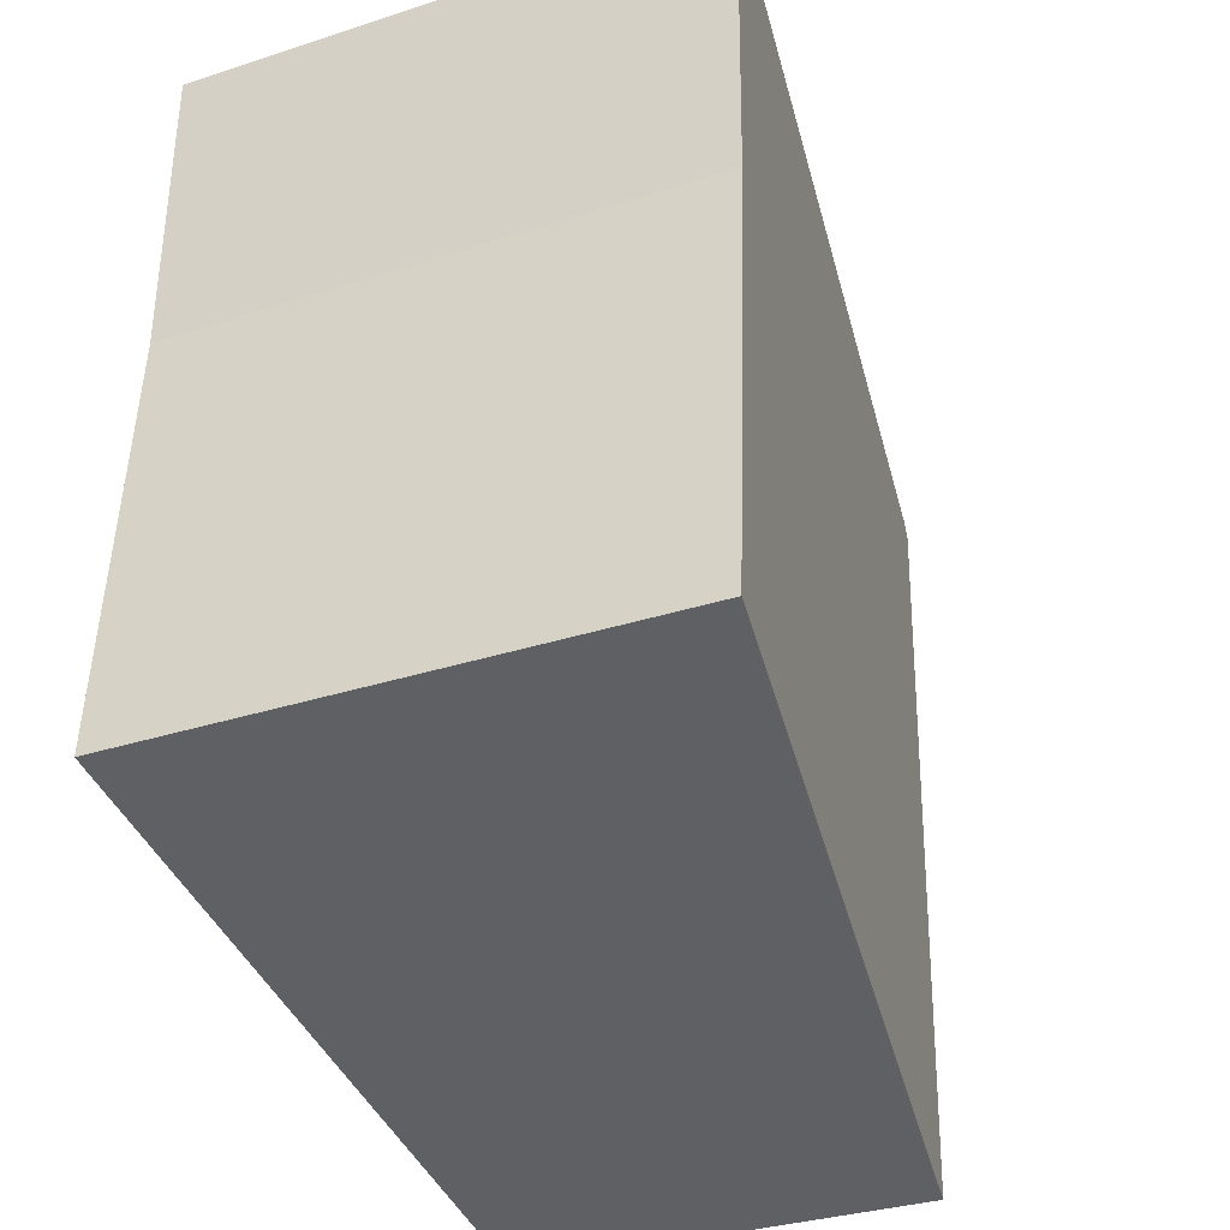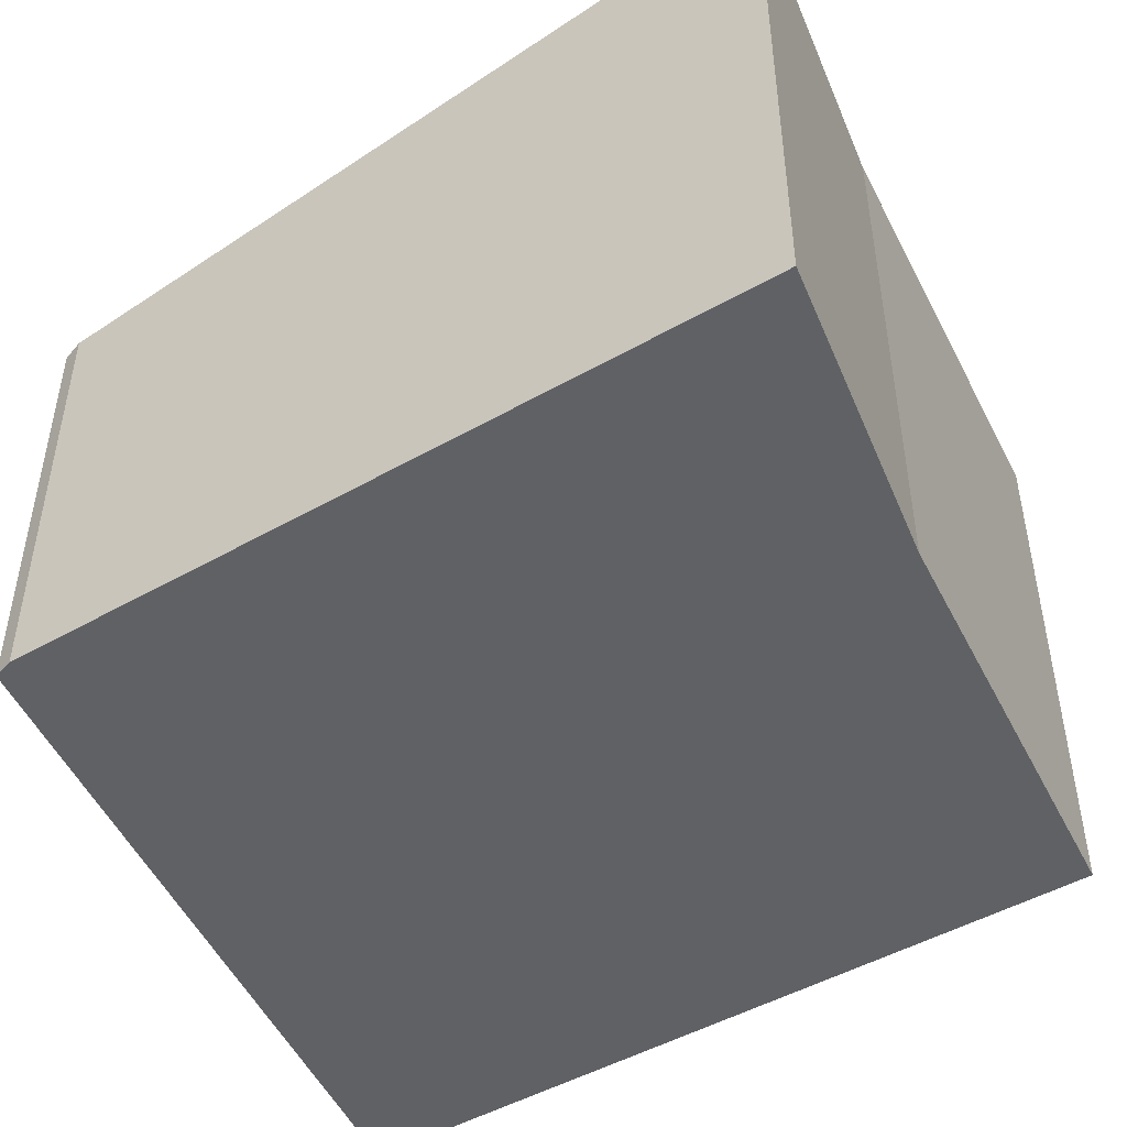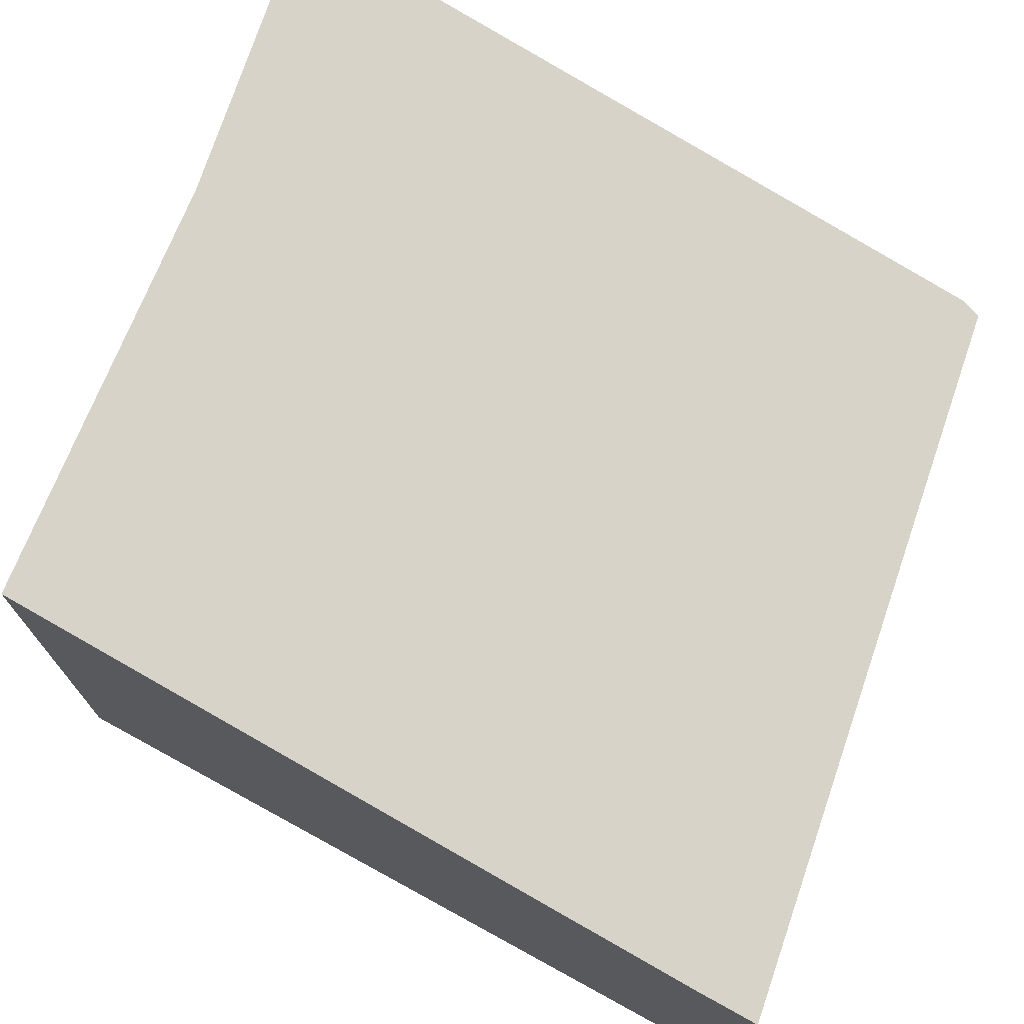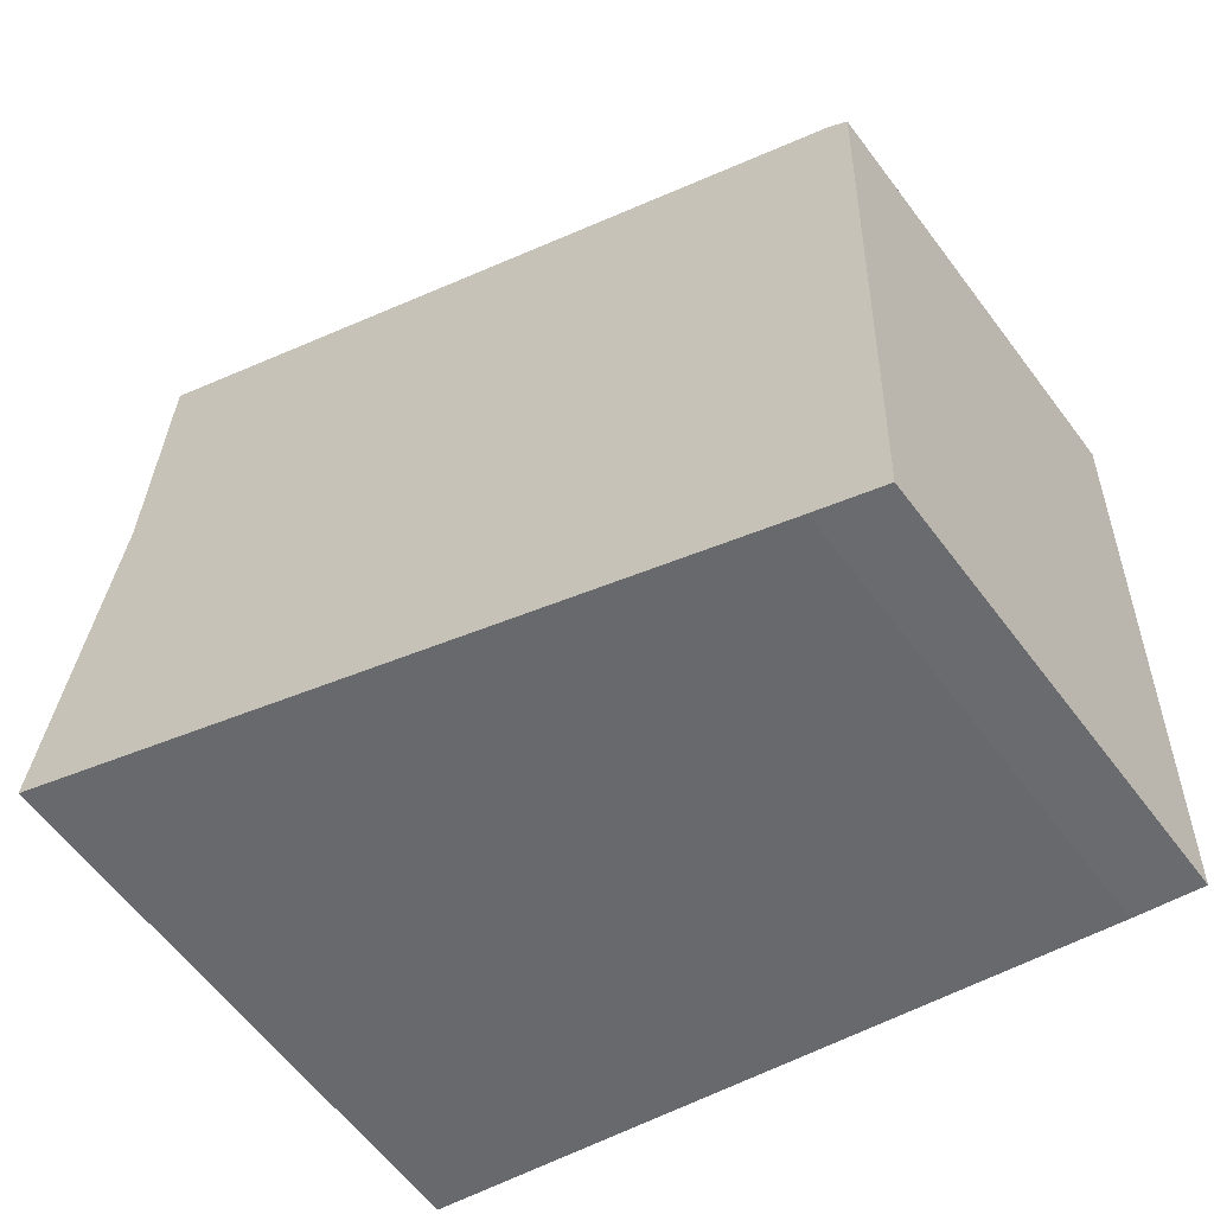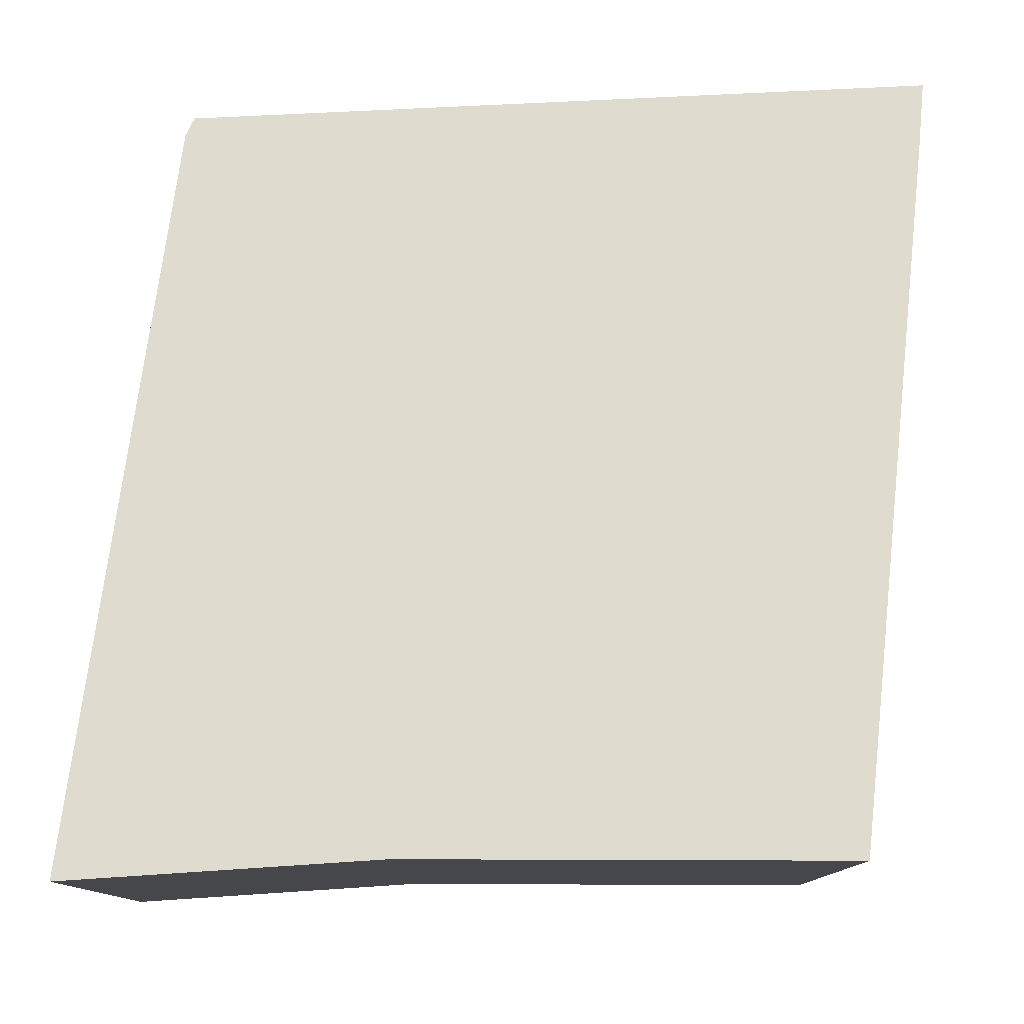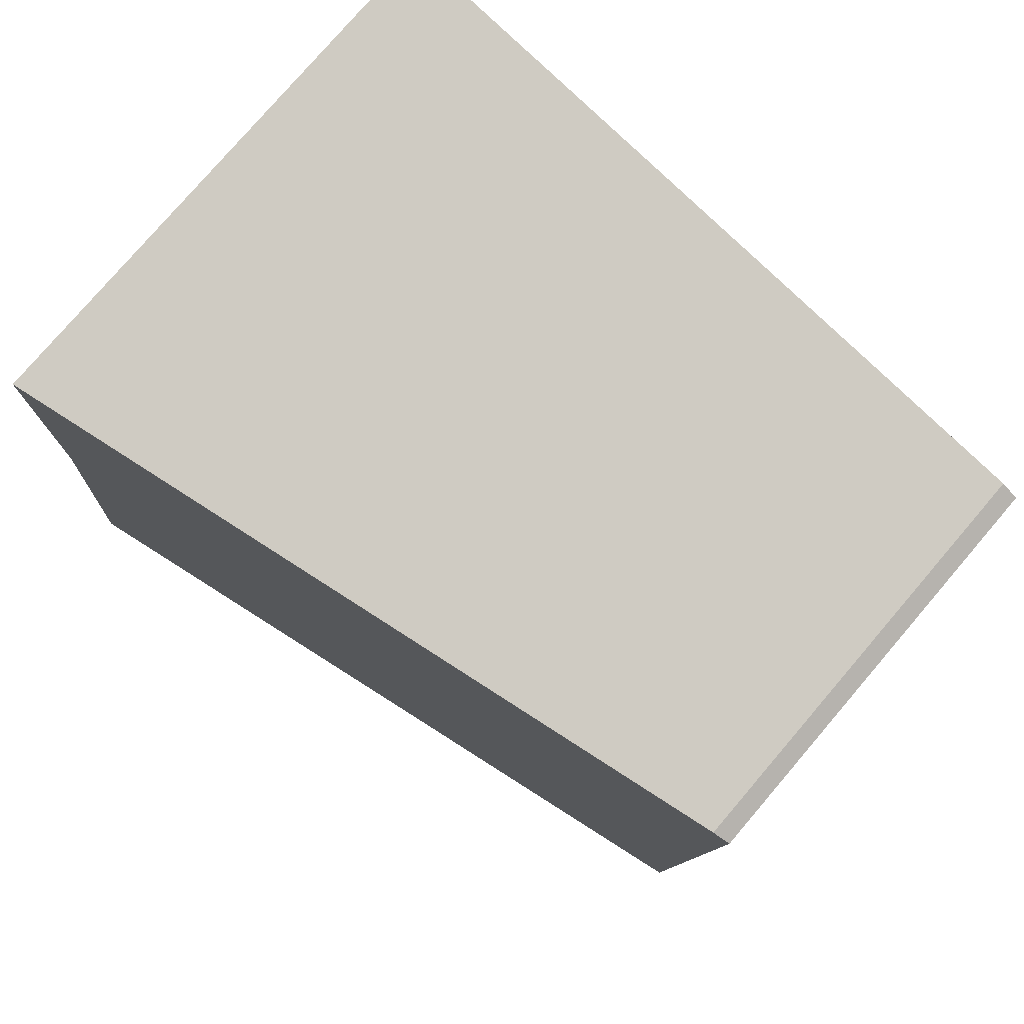
<metadata>
{"format":"obj","ext":"obj","renderer":"f3d","projection":"perspective","resolution":1024,"background":"white","views":[{"elev":-32.6,"azim":114.3,"up":"+Z"},{"elev":-47.9,"azim":21.1,"up":"+Y"},{"elev":73.5,"azim":-163.0,"up":"+Y"},{"elev":-61.2,"azim":-143.2,"up":"+Z"},{"elev":79.1,"azim":85.2,"up":"+Y"},{"elev":77.9,"azim":-139.5,"up":"+Z"}]}
</metadata>
<code>
v  0 2.537 1.553e-16
v  0.55 2.6 -4.223
v  0.154 2.537 -4.299
v  4.669 3.254 -3.376
v  4.448 3.233 -0.853
v  4.415 3.238 0.938
v  0.106 2.554 0.058
v  4.415 -5.744e-17 0.938
v  4.448 5.223e-17 -0.853
v  4.669 2.067e-16 -3.376
v  0.55 2.586e-16 -4.223
v  0.154 2.632e-16 -4.299
v  0 0 0
v  0.106 -3.551e-18 0.058
g defaultobject
f 1 2 3
f 2 1 4
f 4 1 5
f 5 1 6
f 6 1 7
f 8 5 6
f 5 8 9
f 5 10 4
f 10 5 9
f 10 2 4
f 2 10 11
f 2 11 3
f 3 11 12
f 12 1 3
f 1 12 13
f 7 8 6
f 8 7 14
f 1 14 7
f 14 1 13
f 11 13 12
f 13 11 10
f 13 10 14
f 14 10 9
f 14 9 8

</code>
